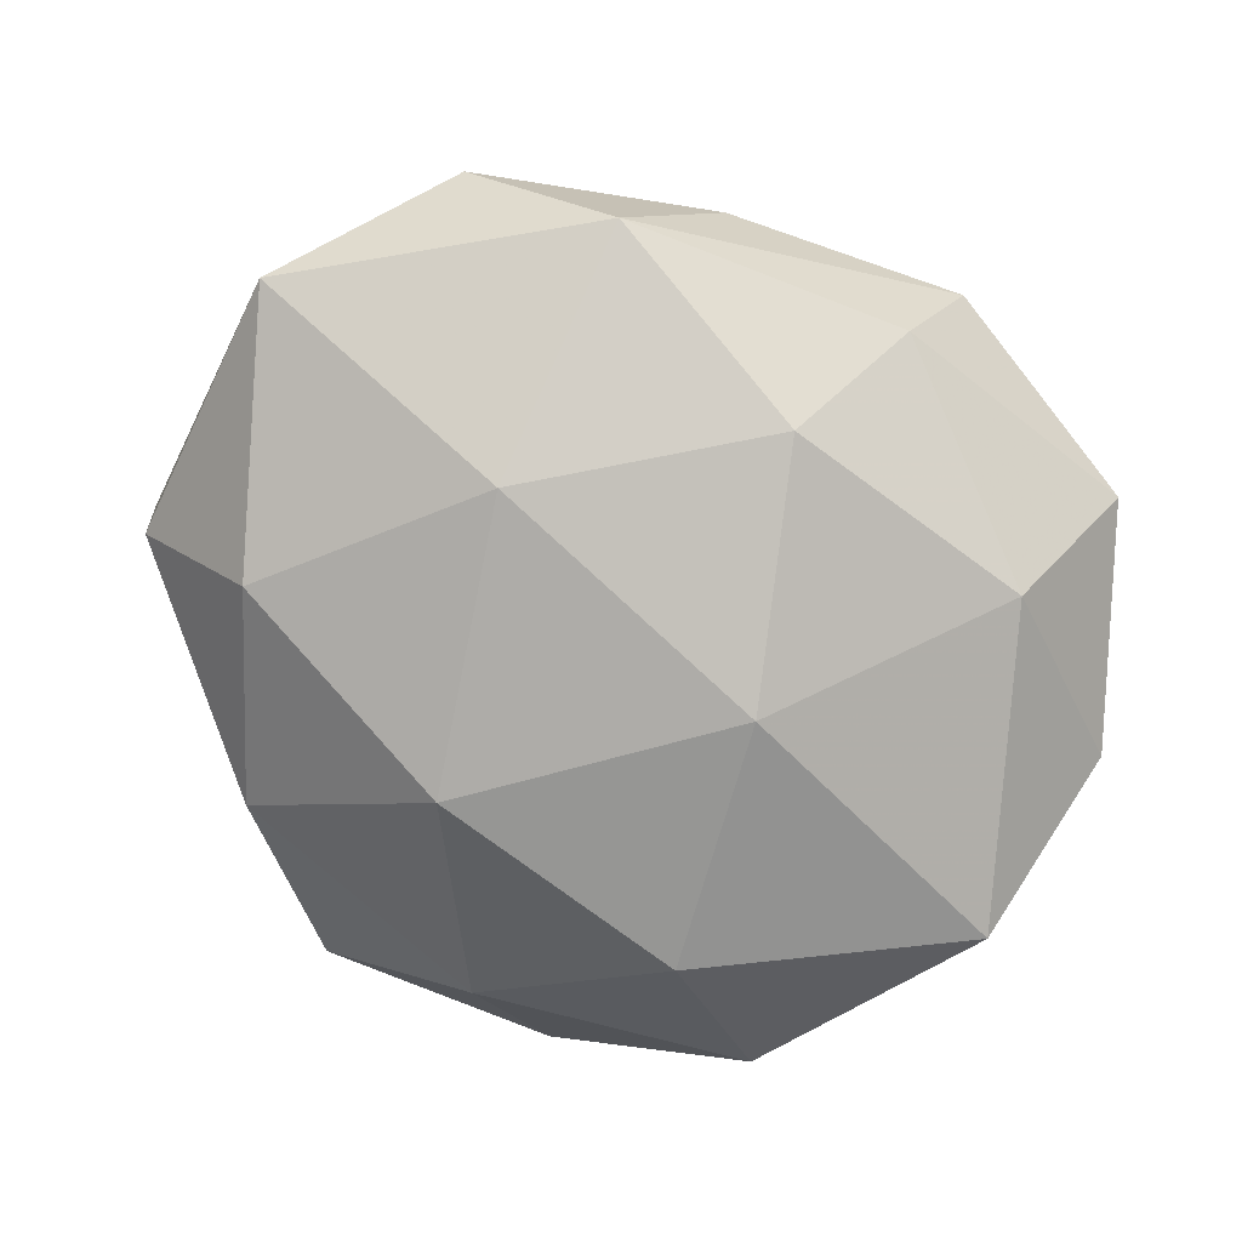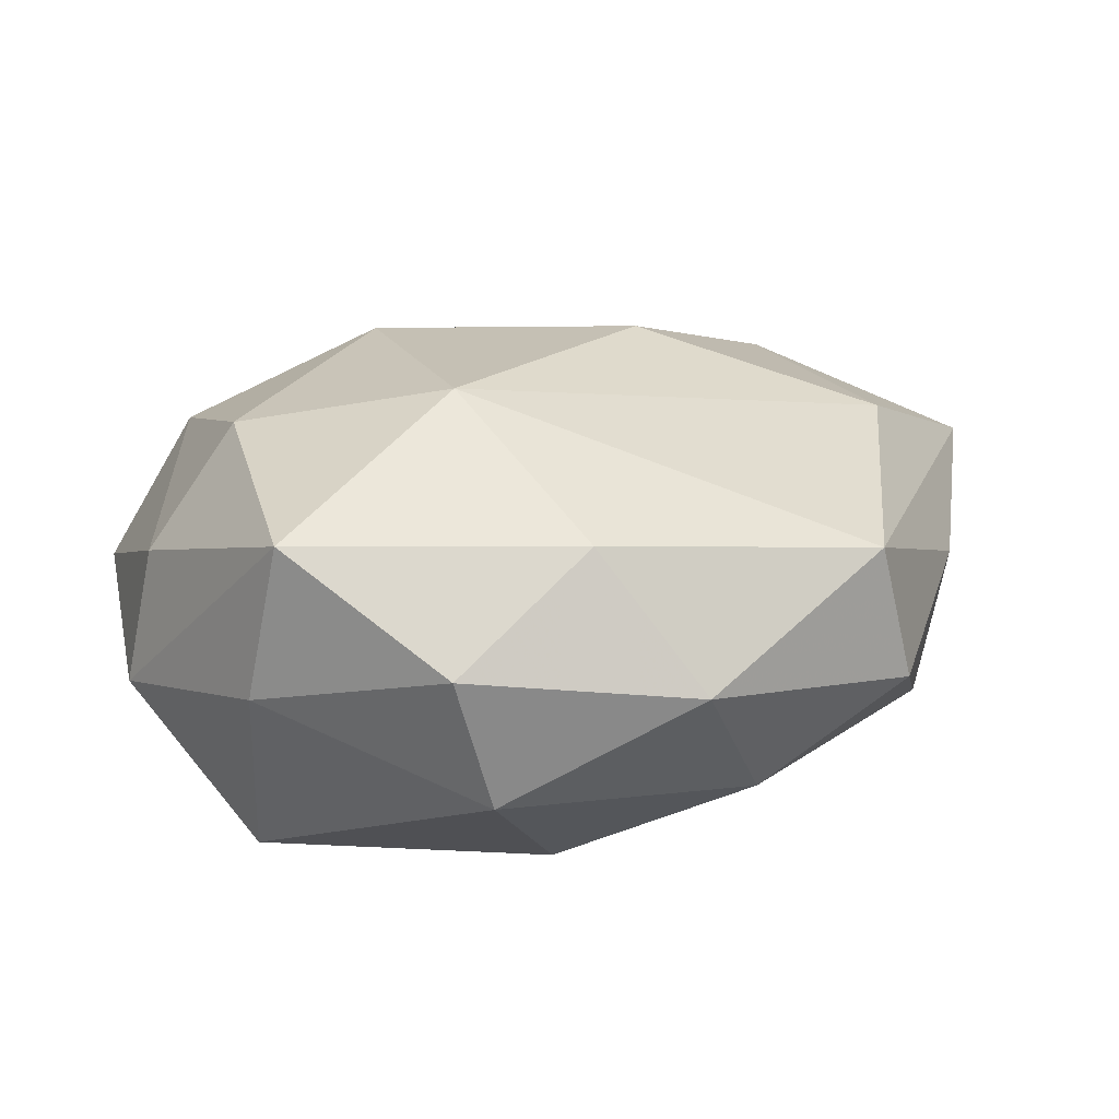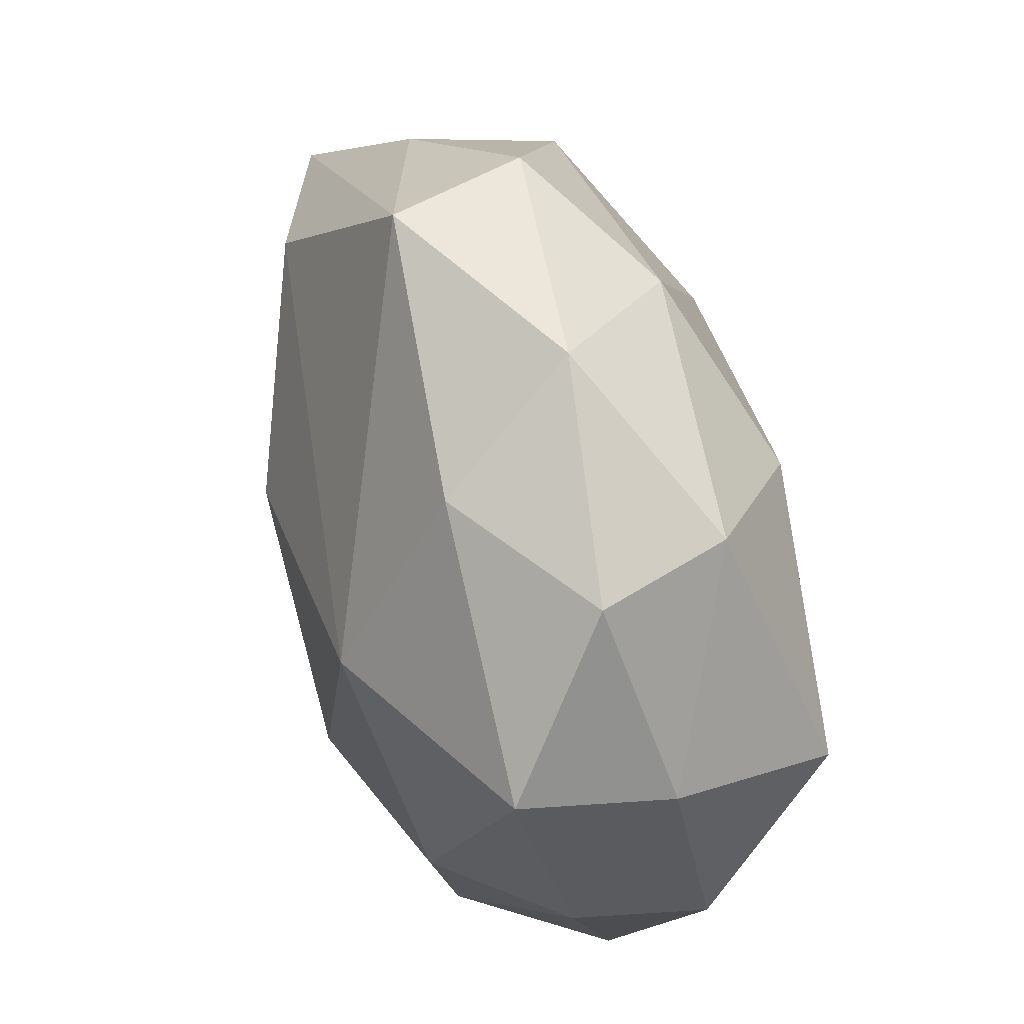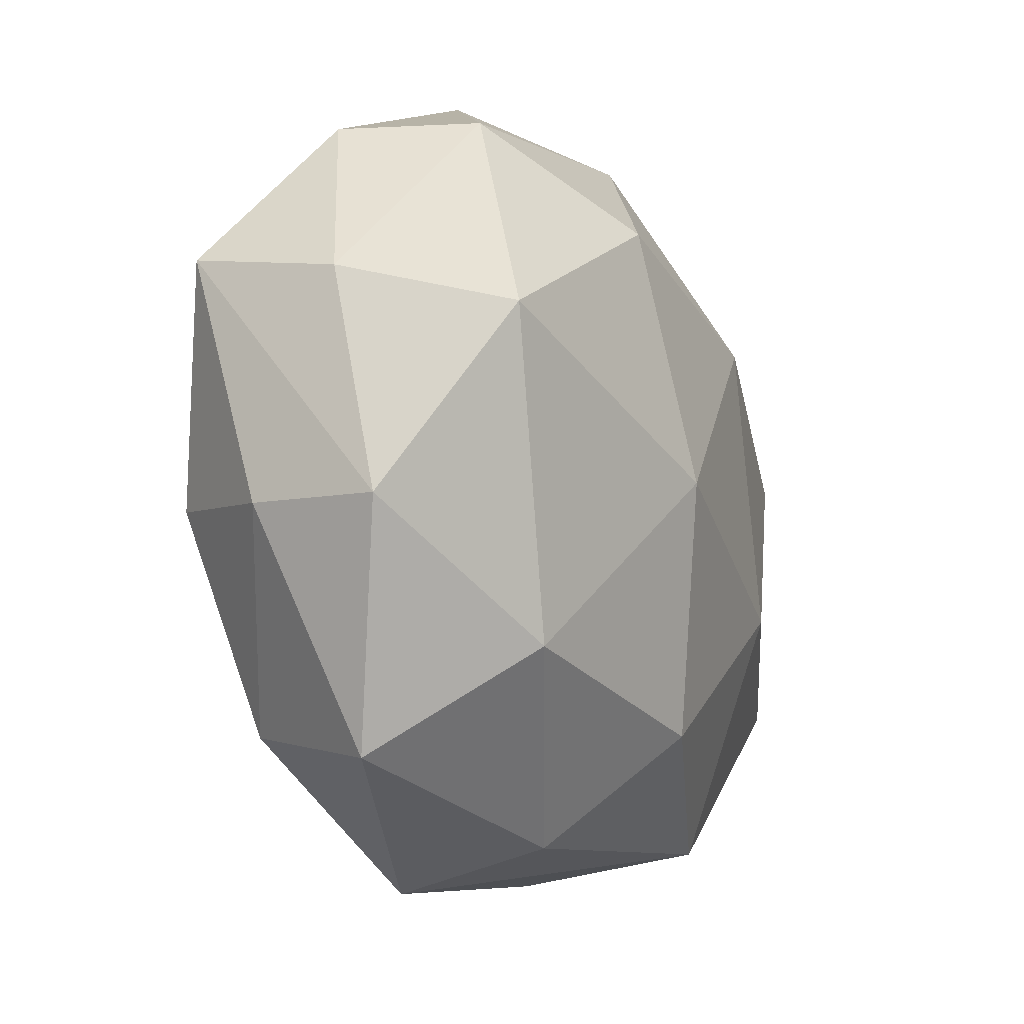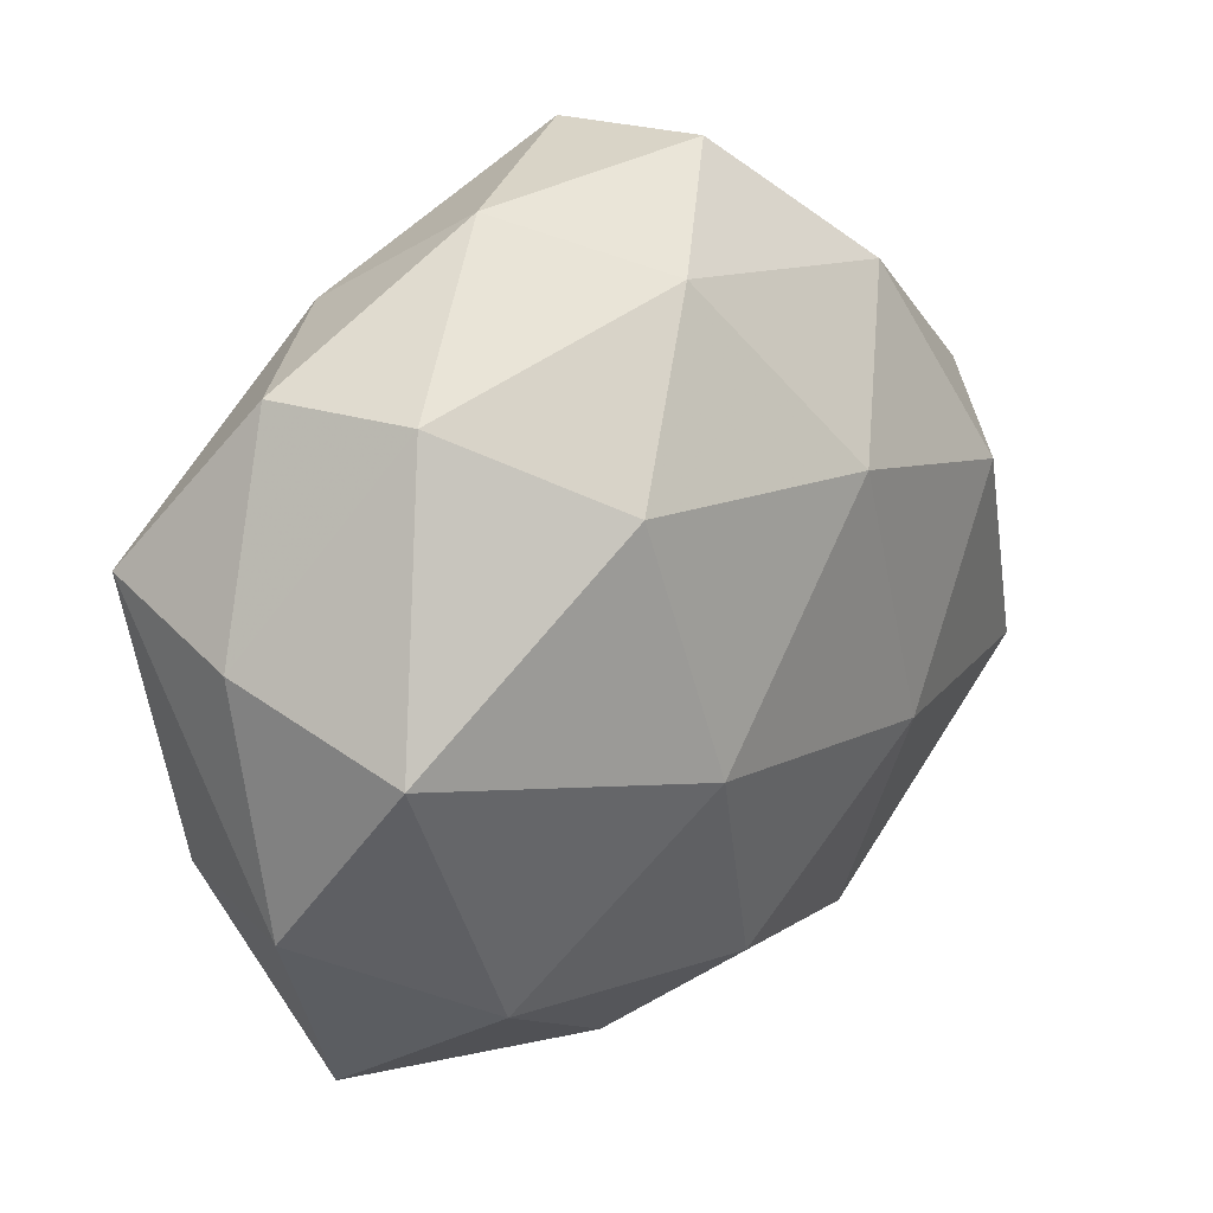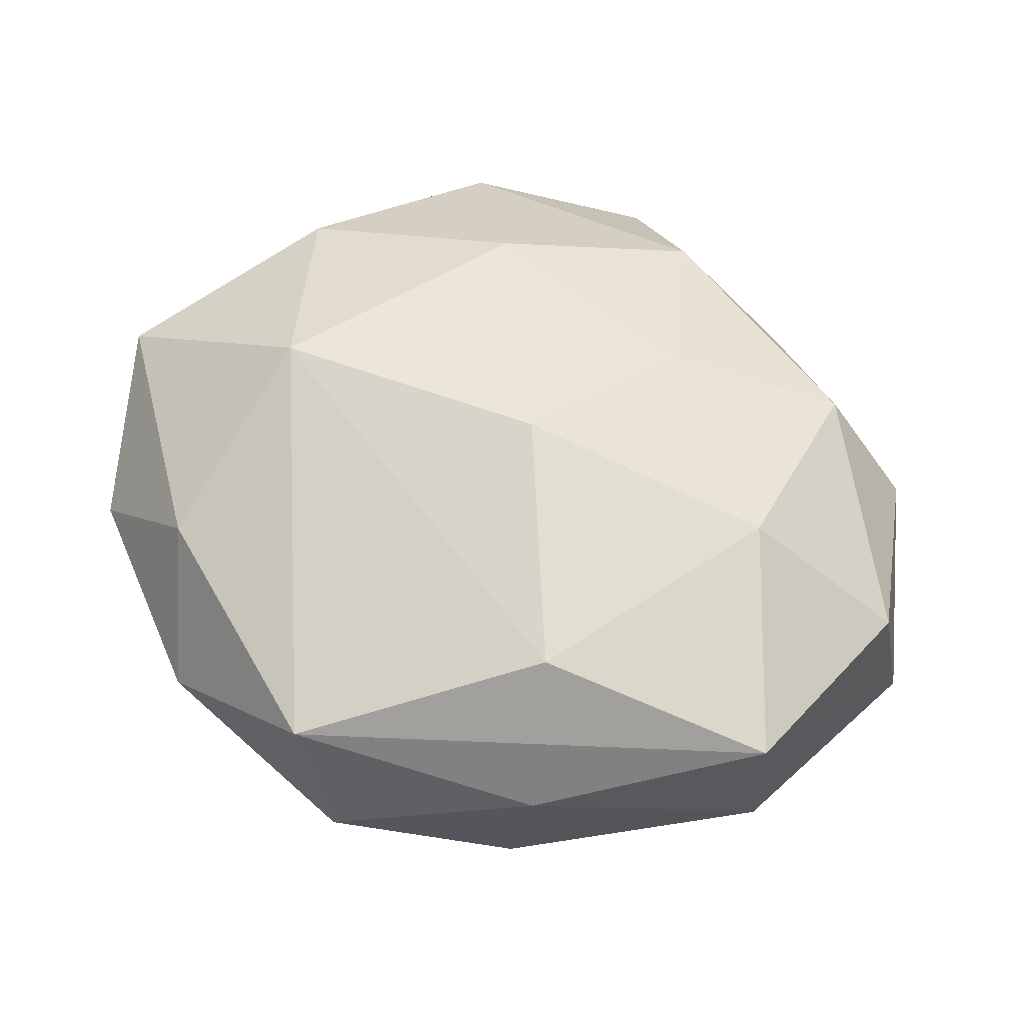
<metadata>
{"format":"obj","ext":"obj","renderer":"f3d","projection":"perspective","resolution":1024,"background":"white","views":[{"elev":-74.5,"azim":-30.3,"up":"+Z"},{"elev":16.9,"azim":140.7,"up":"+Z"},{"elev":50.7,"azim":73.4,"up":"+Y"},{"elev":-19.0,"azim":114.7,"up":"+Y"},{"elev":25.0,"azim":135.1,"up":"+Y"},{"elev":52.7,"azim":-142.9,"up":"+Z"}]}
</metadata>
<code>
v 0.02469 0.02382 -0.009074
v 0.03521 0.01097 0.01064
v 0.01343 0.0169 -0.01827
v 0.01153 0.03341 -0.0005802
v -0.01041 -0.0318 0.002747
v -0.037 0.01148 -0.003597
v 0.02107 -0.02446 0.01173
v -0.01807 -0.02863 -0.009655
v -0.02308 0.02572 0.002661
v 9.286e-05 -0.02253 -0.01608
v -0.02011 0.02491 -0.009428
v -0.02662 -0.002288 0.01557
v -0.006435 0.003818 0.02085
v -0.00823 0.03516 -0.002715
v 0.02734 -0.006926 0.01558
v 0.0329 0.003466 -0.0163
v 0.0271 -0.02856 -0.0006583
v -0.02862 0.008133 -0.01448
v 0.03598 0.007826 -0.002216
v -0.01022 -0.01318 0.0169
v -0.02937 -0.02467 0.0002365
v 0.008966 -0.01288 0.02003
v -0.03778 0.01258 0.008639
v 0.01686 0.008985 0.01966
v 0.02847 0.02389 0.00193
v 0.03412 -0.009729 0.00535
v -0.004791 0.03512 0.008598
v 0.002282 0.029 -0.01125
v -0.03852 -0.01158 -0.009545
v -0.008582 0.01417 -0.01873
v -0.03806 -0.007788 0.004702
v 0.02155 -0.01995 -0.0132
v 0.009269 -0.03548 0.005037
v -0.02265 -0.02197 0.01077
v 0.01665 0.0258 0.01058
v -0.01982 0.01971 0.01478
v 0.03584 -0.01105 -0.005883
v 0.008 -0.003561 -0.02084
v 0.005209 -0.03191 -0.00583
v -0.01634 -0.008486 -0.01776
v -0.001439 -0.0277 0.01318
f 8 21 29
f 39 33 8
f 17 33 39
f 37 17 32
f 17 39 32
f 30 11 28
f 18 11 30
f 6 29 23
f 18 29 6
f 6 11 18
f 23 29 31
f 31 29 21
f 21 34 31
f 40 29 18
f 18 30 40
f 40 30 38
f 8 29 40
f 5 21 8
f 8 33 5
f 5 34 21
f 41 34 5
f 5 33 41
f 15 2 24
f 23 27 9
f 9 6 23
f 11 6 9
f 24 2 35
f 35 27 24
f 37 32 16
f 16 32 38
f 38 32 10
f 8 40 10
f 10 40 38
f 10 39 8
f 10 32 39
f 23 31 12
f 12 31 34
f 36 27 23
f 23 12 36
f 36 12 13
f 24 27 36
f 36 13 24
f 41 33 7
f 7 33 17
f 26 17 37
f 37 2 26
f 2 15 26
f 26 7 17
f 15 7 26
f 11 9 14
f 14 9 27
f 28 11 14
f 27 35 4
f 4 14 27
f 4 1 28
f 28 14 4
f 19 16 1
f 19 2 37
f 37 16 19
f 38 30 3
f 3 16 38
f 3 30 28
f 28 1 3
f 1 16 3
f 13 12 20
f 20 34 41
f 20 12 34
f 25 35 2
f 25 4 35
f 1 4 25
f 2 19 25
f 25 19 1
f 22 20 41
f 13 20 22
f 41 7 22
f 22 7 15
f 24 13 22
f 22 15 24

</code>
